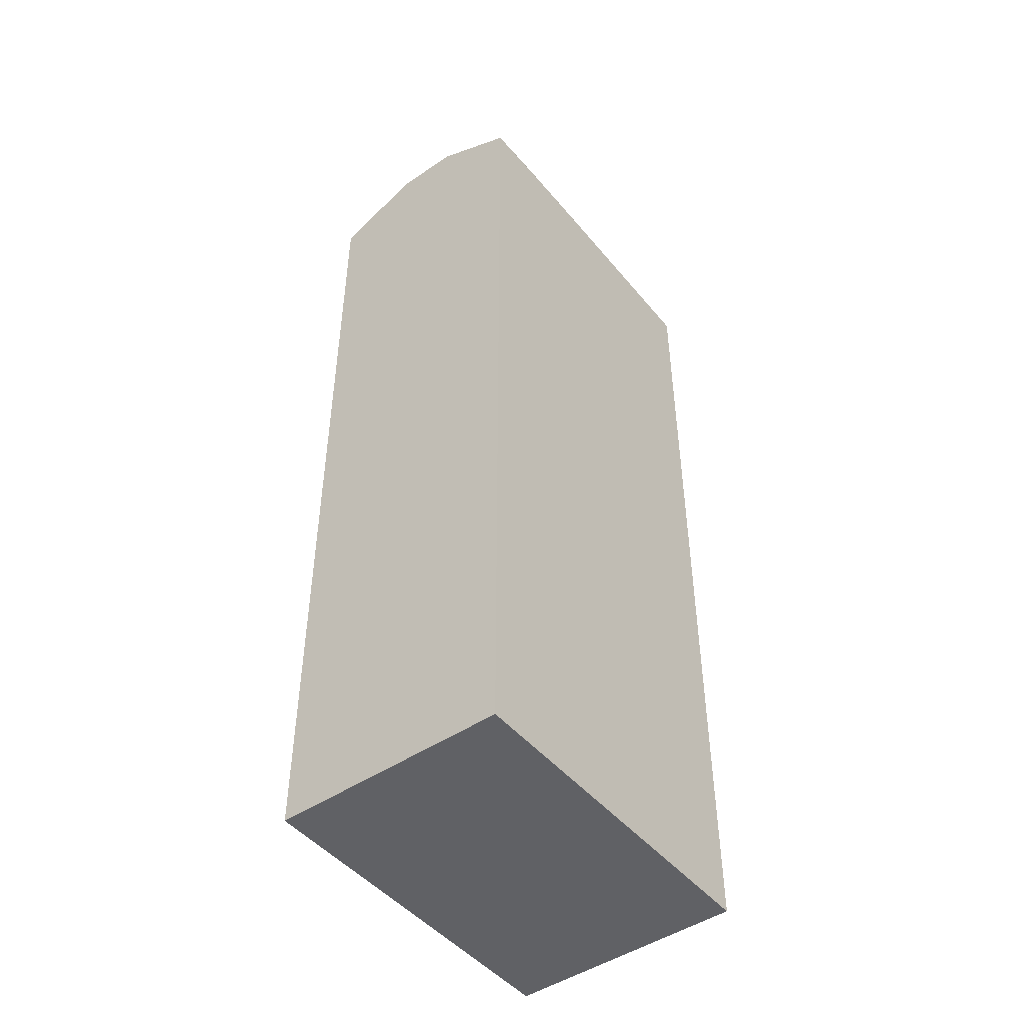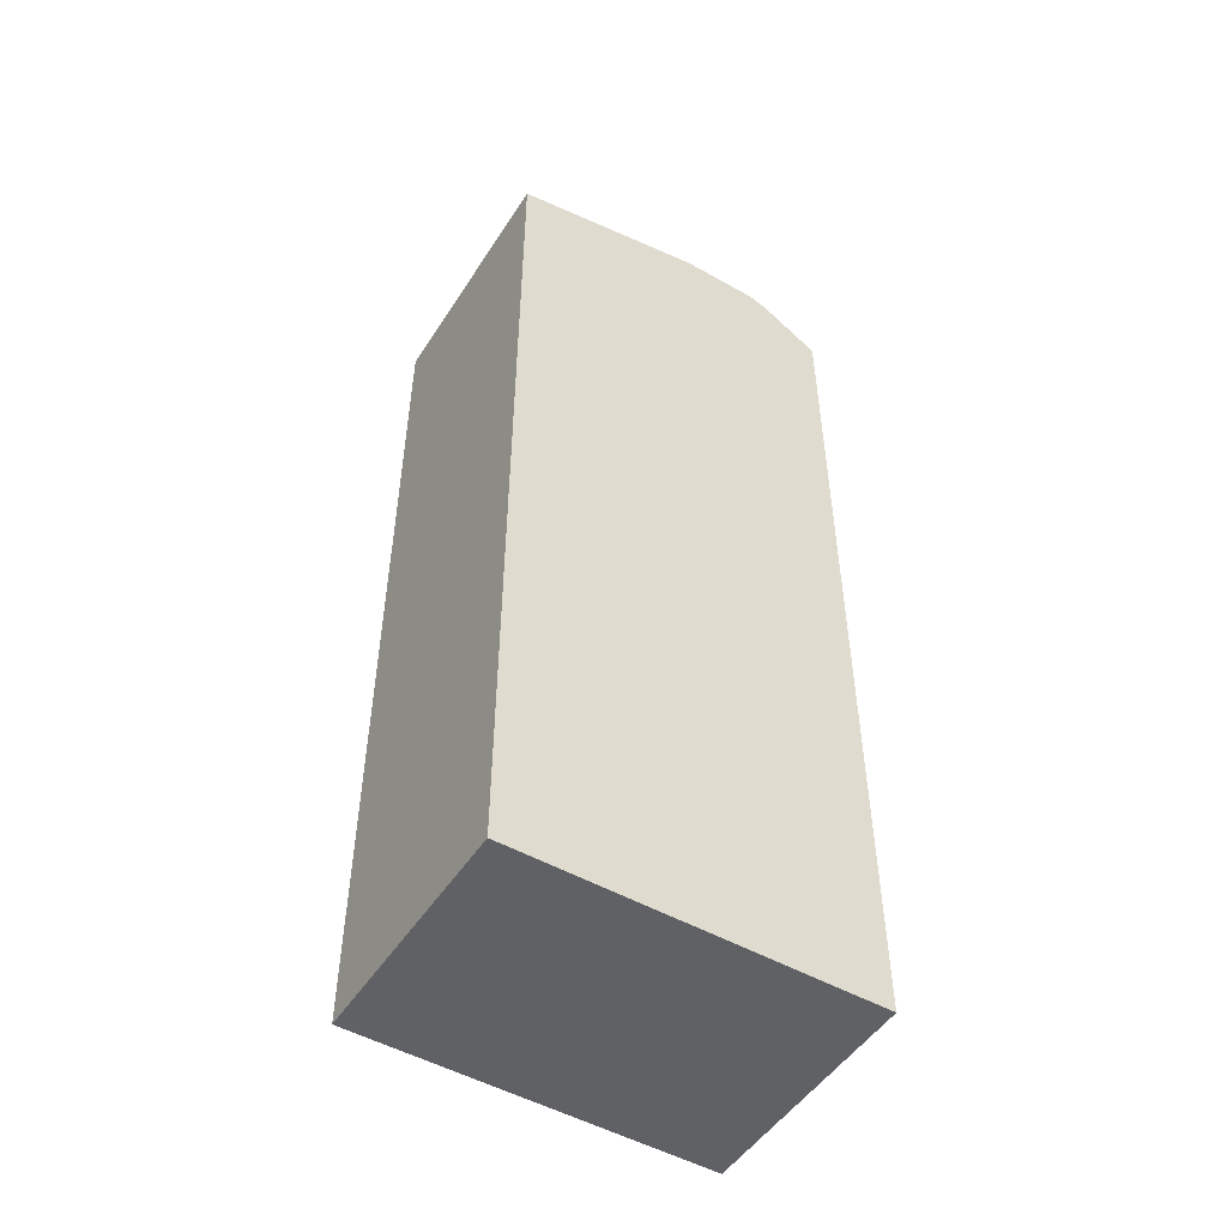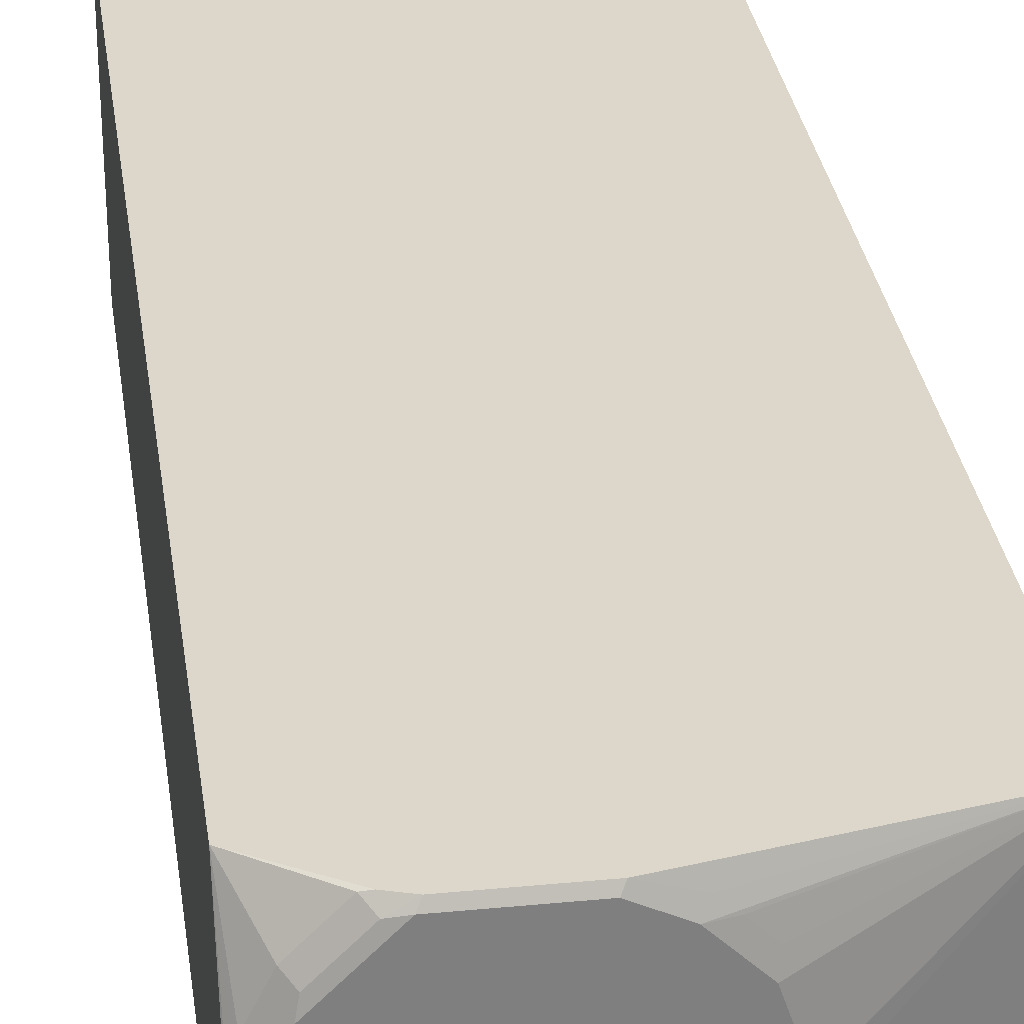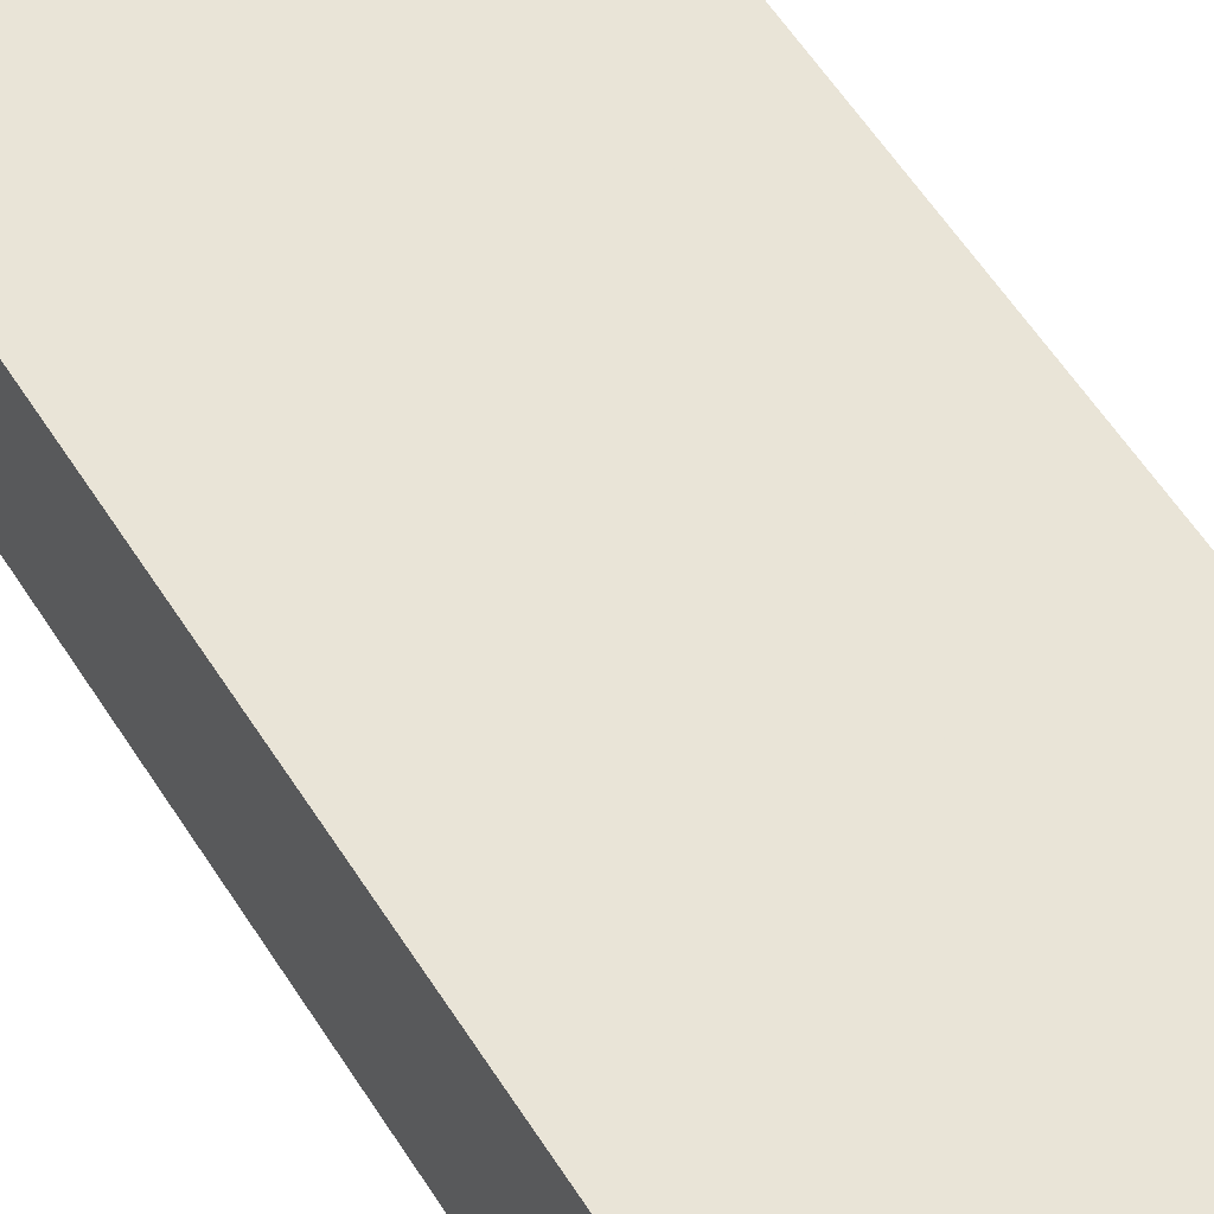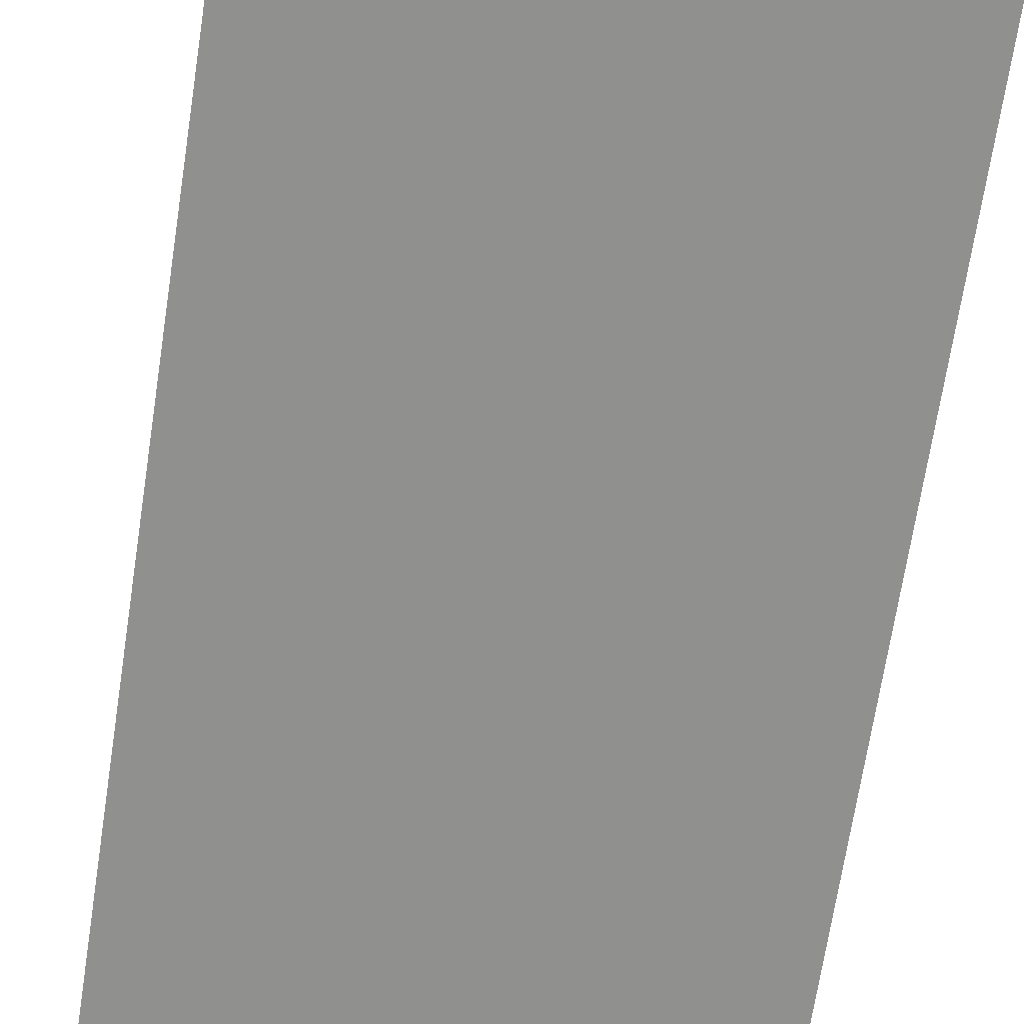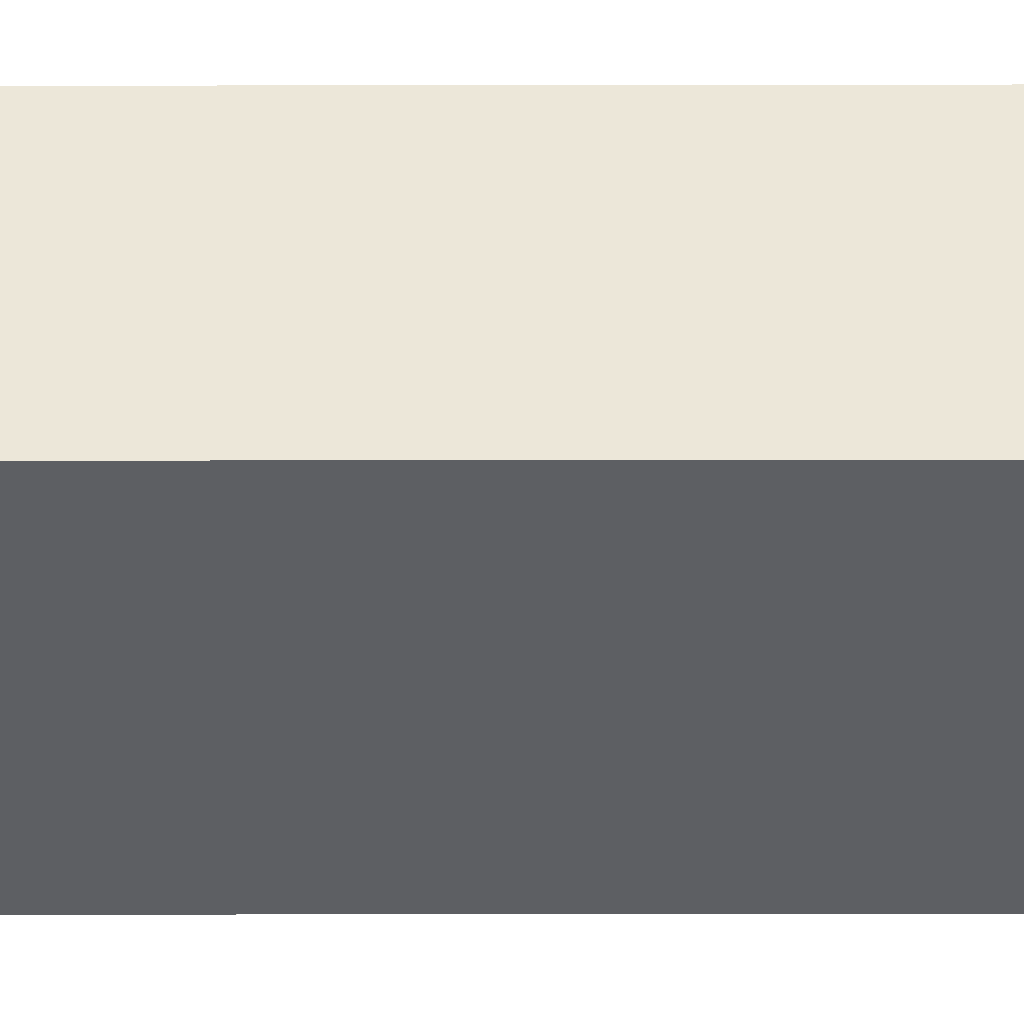
<metadata>
{"format":"obj","ext":"obj","renderer":"f3d","projection":"perspective","resolution":1024,"background":"white","views":[{"elev":-47.2,"azim":127.5,"up":"+Y"},{"elev":-50.2,"azim":-31.9,"up":"+Y"},{"elev":30.6,"azim":172.1,"up":"+Z"},{"elev":61.2,"azim":147.0,"up":"+Z"},{"elev":-65.6,"azim":-8.5,"up":"+Z"},{"elev":-39.9,"azim":90.1,"up":"+Z"}]}
</metadata>
<code>
v -0.4001 -0.5589 0.2675
v -0.004764 -0.5589 0.2675
v -0.4001 -0.5589 0.5314
v -0.4001 0.4541 0.2675
v -0.004764 -0.5589 0.5314
v -0.004764 0.4541 0.2675
v -0.4001 0.4587 0.5314
v -0.262 0.5065 0.4018
v -0.2445 0.5065 0.3494
v -0.1922 0.5065 0.297
v -0.2009 0.5022 0.2882
v -0.1922 0.5008 0.2854
v -0.1922 0.4891 0.2795
v -0.2015 0.4569 0.2675
v -0.004764 0.4541 0.5314
v -0.08735 0.4569 0.2675
v -0.08735 0.4891 0.2795
v -0.07864 0.4979 0.2839
v -0.0437 0.4979 0.3014
v -0.04079 0.5008 0.3086
v -0.005848 0.5008 0.3611
v -0.004764 0.4986 0.3621
v -0.1784 0.5029 0.5314
v -0.2154 0.5008 0.5182
v -0.2096 0.5065 0.5066
v -0.2293 0.5022 0.5066
v -0.2468 0.5022 0.4891
v -0.2445 0.5065 0.4717
v -0.262 0.5065 0.4192
v -0.08735 0.5065 0.297
v -0.08735 0.5008 0.2854
v -0.004764 0.4986 0.432
v -0.005848 0.5008 0.4309
v -0.00875 0.4979 0.4455
v -0.01165 0.4949 0.46
v -0.02915 0.4949 0.4949
v -0.0466 0.4949 0.5124
v -0.06409 0.4949 0.5299
v -0.07179 0.4965 0.5314
v -0.0699 0.5022 0.2948
v -0.05244 0.5065 0.3145
v -0.0175 0.5022 0.3472
v -0.0175 0.5065 0.3669
v -0.09107 0.5029 0.5314
v -0.1747 0.5065 0.5241
v -0.2271 0.5065 0.4891
v -0.0175 0.5065 0.4367
v -0.0204 0.5037 0.4513
v -0.03785 0.5037 0.4862
v -0.0728 0.5037 0.5212
v -0.08 0.4992 0.5314
v -0.08735 0.5065 0.5241
v -0.03495 0.5065 0.4717
f 18 31 40
f 18 40 19
f 19 40 20
f 20 40 41
f 21 43 47
f 20 42 21
f 21 42 43
f 21 47 33
f 21 33 32
f 20 41 42
f 15 38 39
f 11 31 12
f 15 36 37
f 15 35 36
f 15 34 35
f 15 33 34
f 15 32 33
f 13 16 14
f 13 17 16
f 13 18 17
f 12 18 13
f 12 31 18
f 21 32 22
f 15 37 38
f 23 44 52
f 37 50 38
f 23 45 24
f 50 53 52
f 49 53 50
f 47 49 48
f 47 53 49
f 44 51 50
f 44 50 52
f 41 43 42
f 39 50 51
f 38 50 39
f 37 49 50
f 23 52 45
f 36 49 37
f 34 49 35
f 34 48 49
f 33 48 34
f 33 47 48
f 30 40 31
f 30 41 40
f 27 46 28
f 25 27 26
f 25 46 27
f 24 45 25
f 35 49 36
f 11 30 31
f 4 10 11
f 8 10 9
f 4 11 12
f 4 9 10
f 4 8 9
f 4 7 8
f 3 23 7
f 3 44 23
f 3 51 44
f 3 39 51
f 3 15 39
f 2 15 5
f 4 12 13
f 2 32 15
f 2 6 22
f 1 6 2
f 1 16 6
f 1 14 16
f 1 4 14
f 1 7 4
f 1 3 7
f 1 5 3
f 1 2 5
f 10 30 11
f 2 22 32
f 4 13 14
f 3 5 15
f 6 17 18
f 8 30 10
f 6 16 17
f 8 41 30
f 8 43 41
f 8 47 43
f 8 53 47
f 8 52 53
f 8 45 52
f 8 46 25
f 8 28 46
f 8 29 28
f 7 29 8
f 8 25 45
f 7 27 28
f 7 26 27
f 7 25 26
f 7 24 25
f 7 23 24
f 6 21 22
f 6 20 21
f 6 19 20
f 7 28 29
f 6 18 19

</code>
